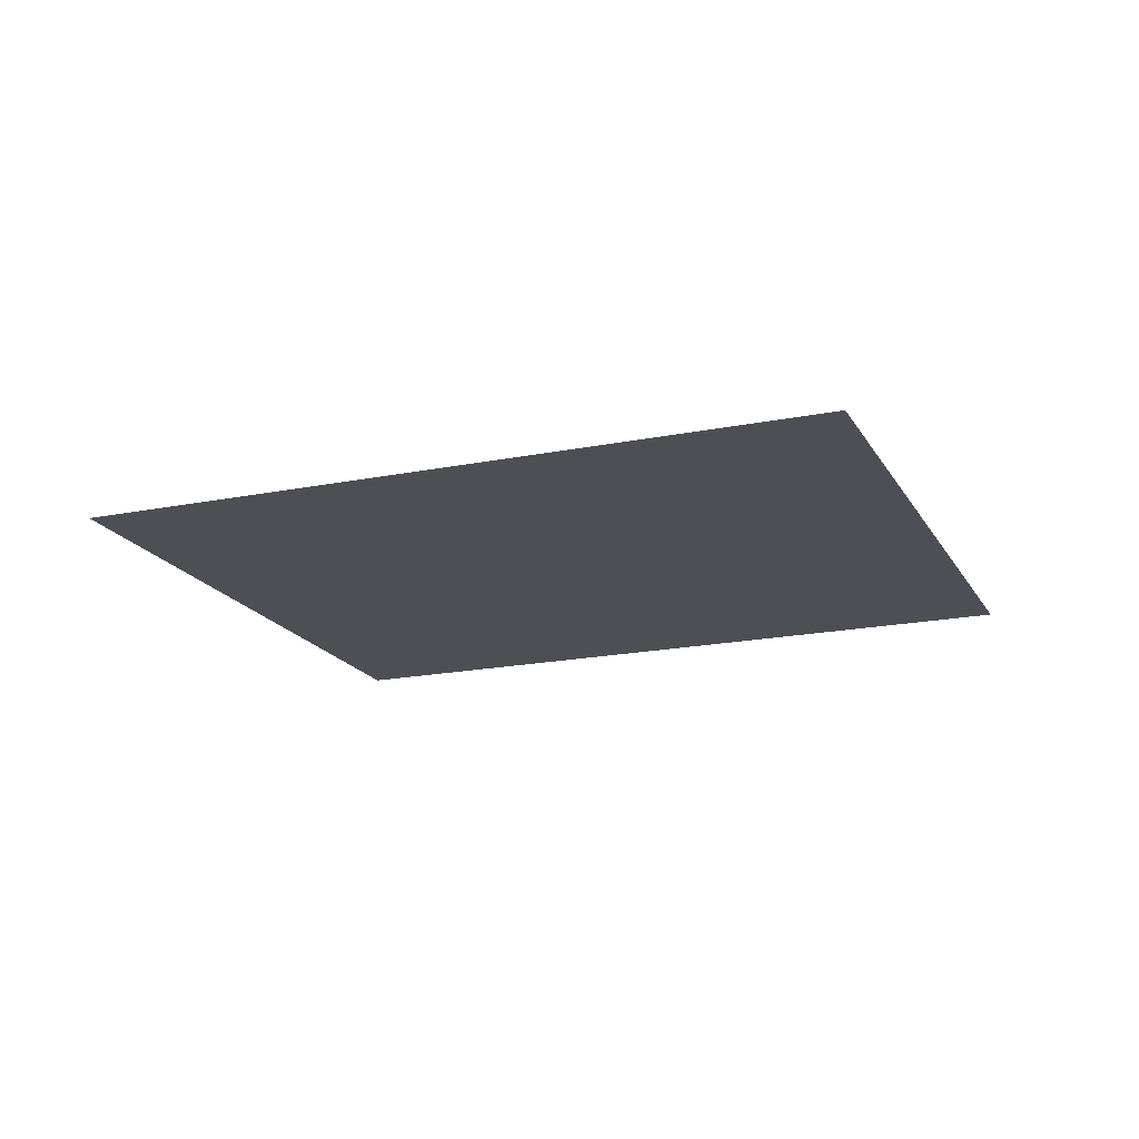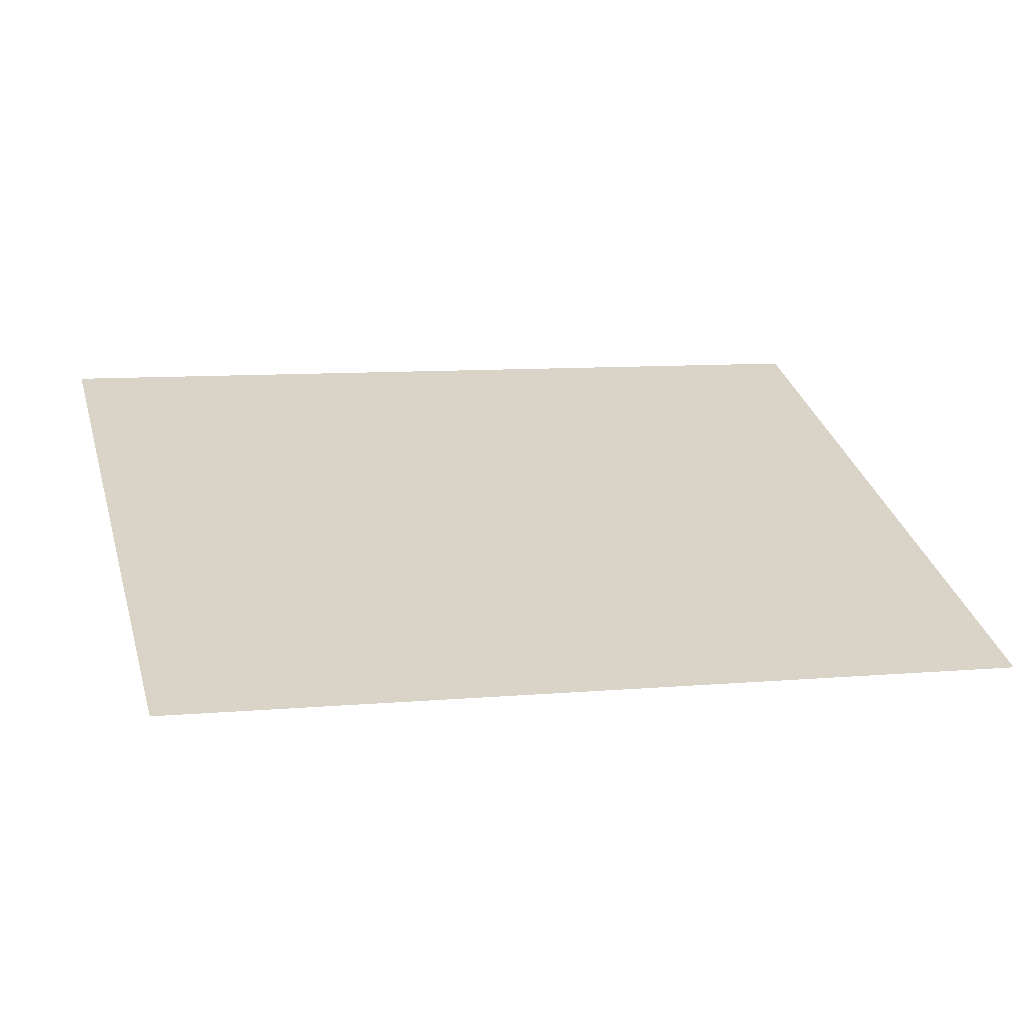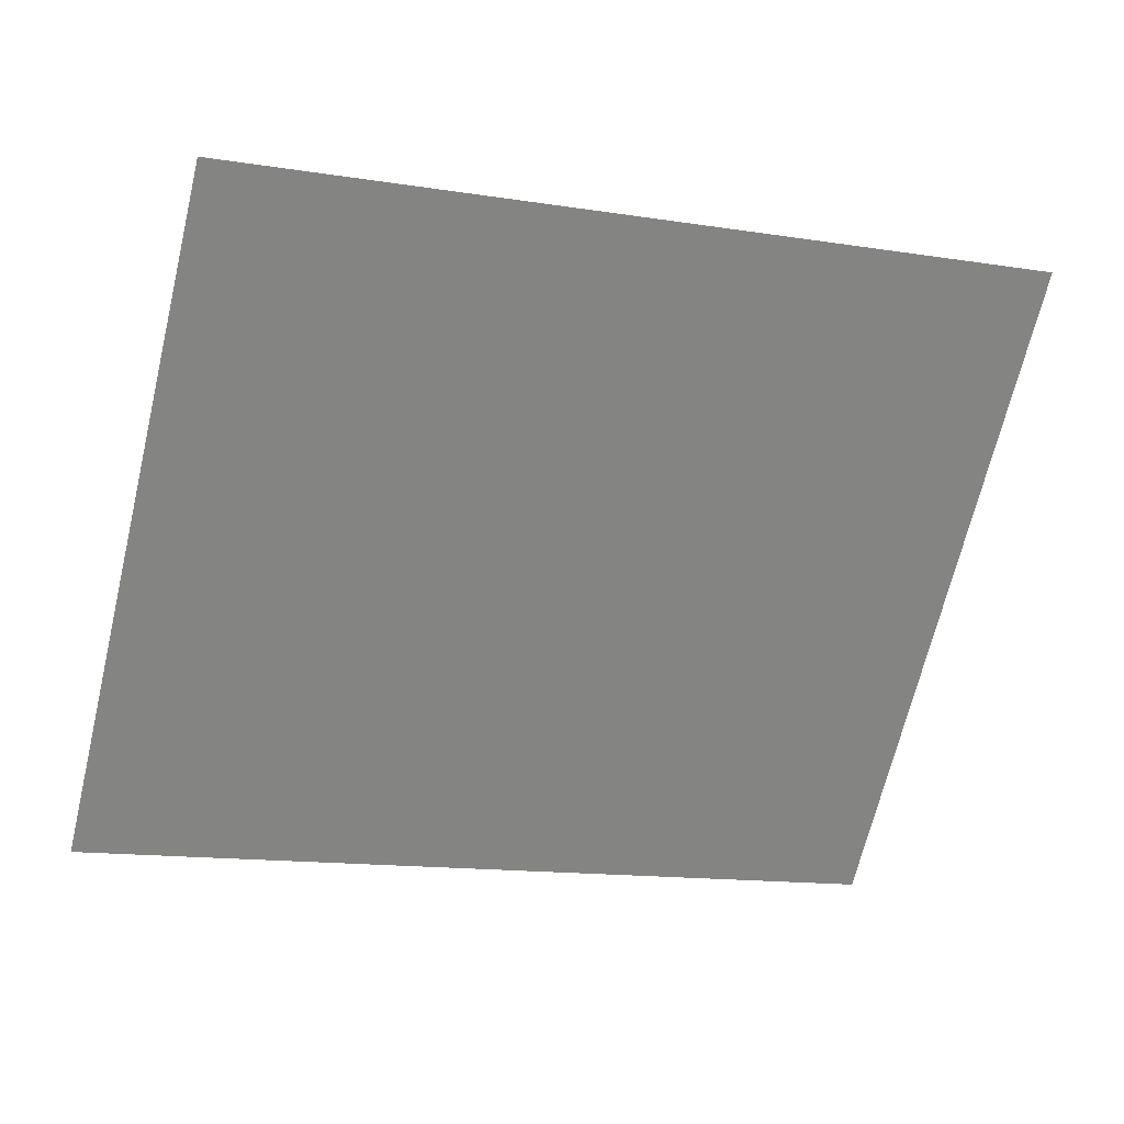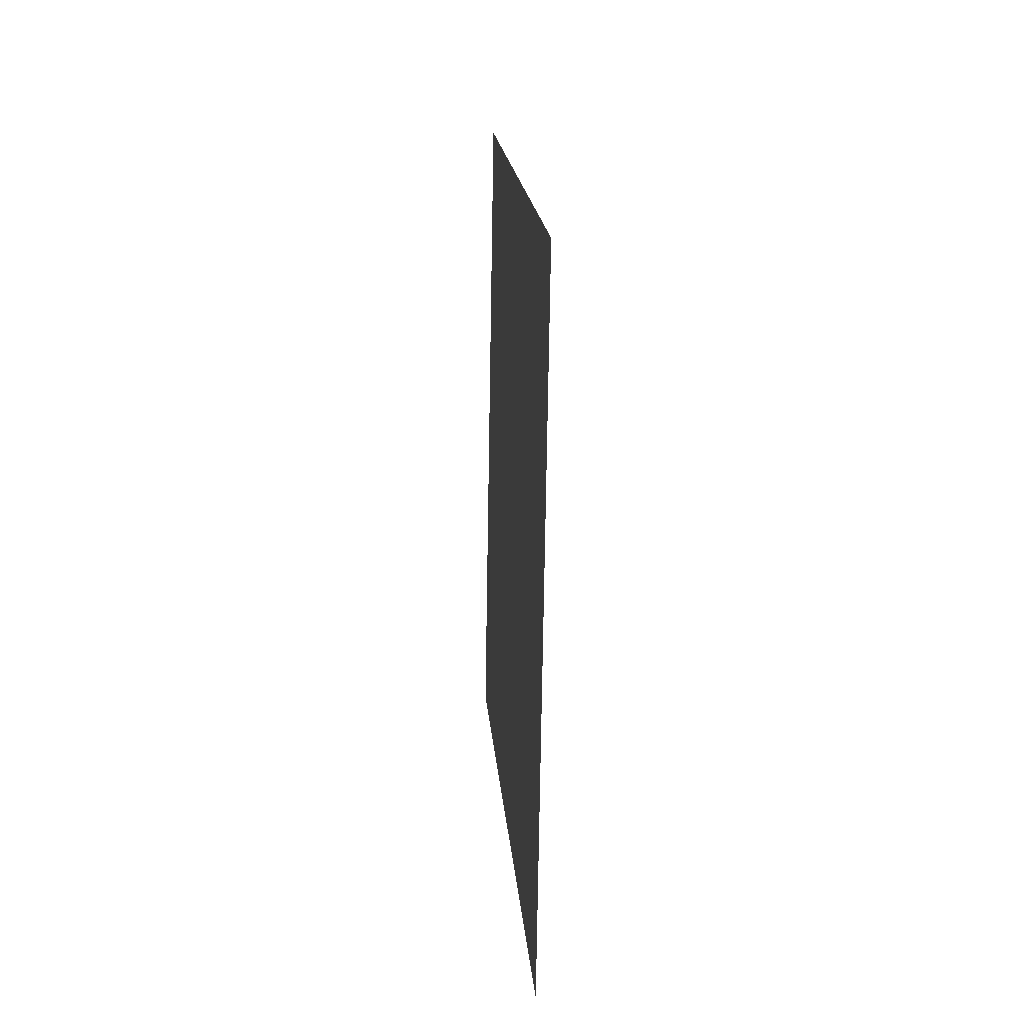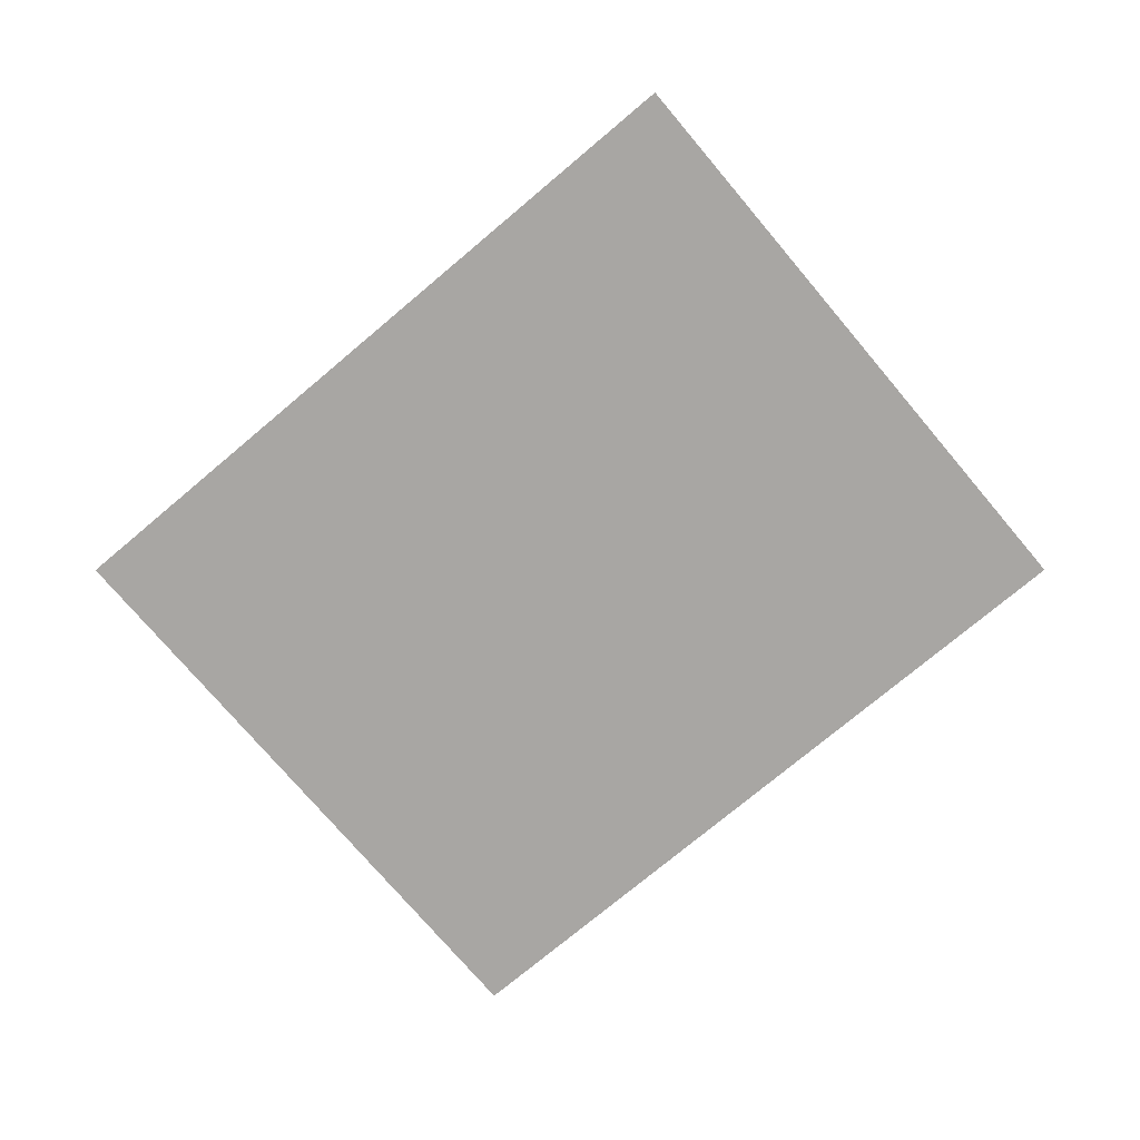
<metadata>
{"format":"obj","ext":"obj","renderer":"f3d","projection":"perspective","resolution":1024,"background":"white","views":[{"elev":-18.3,"azim":35.1,"up":"+Y"},{"elev":-62.2,"azim":175.0,"up":"+Z"},{"elev":28.7,"azim":-16.0,"up":"+Z"},{"elev":1.2,"azim":86.1,"up":"+Z"},{"elev":-74.3,"azim":-126.1,"up":"+Y"}]}
</metadata>
<code>
g Leaf024
v 1.179 0 0.5846
v 0.7758 0 -1.063
v -1.179 -0 -0.5846
v -0.7758 -0 1.063
f 1 2 3
f 1 3 4

</code>
